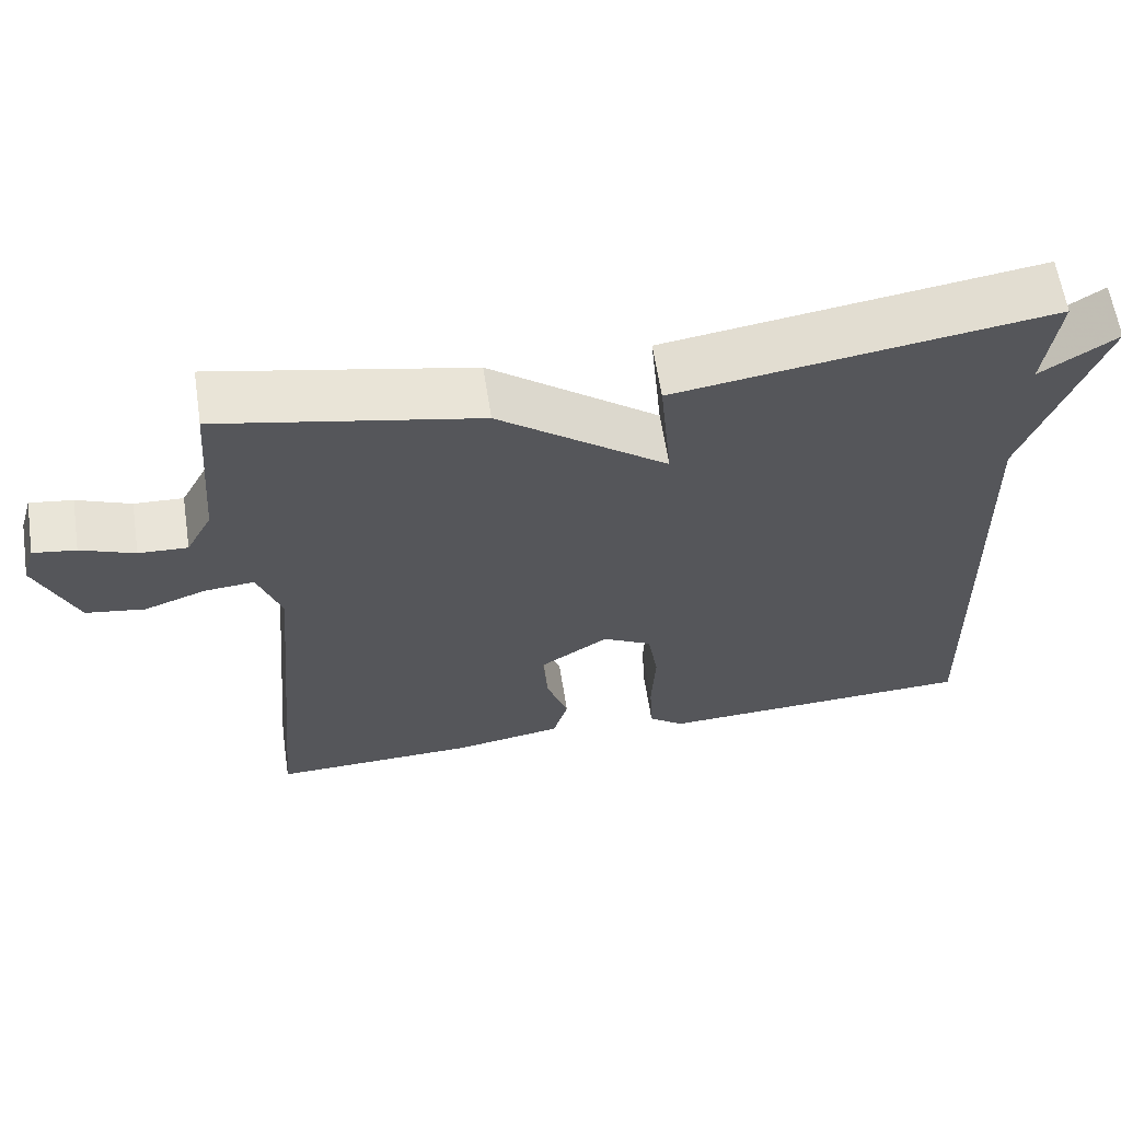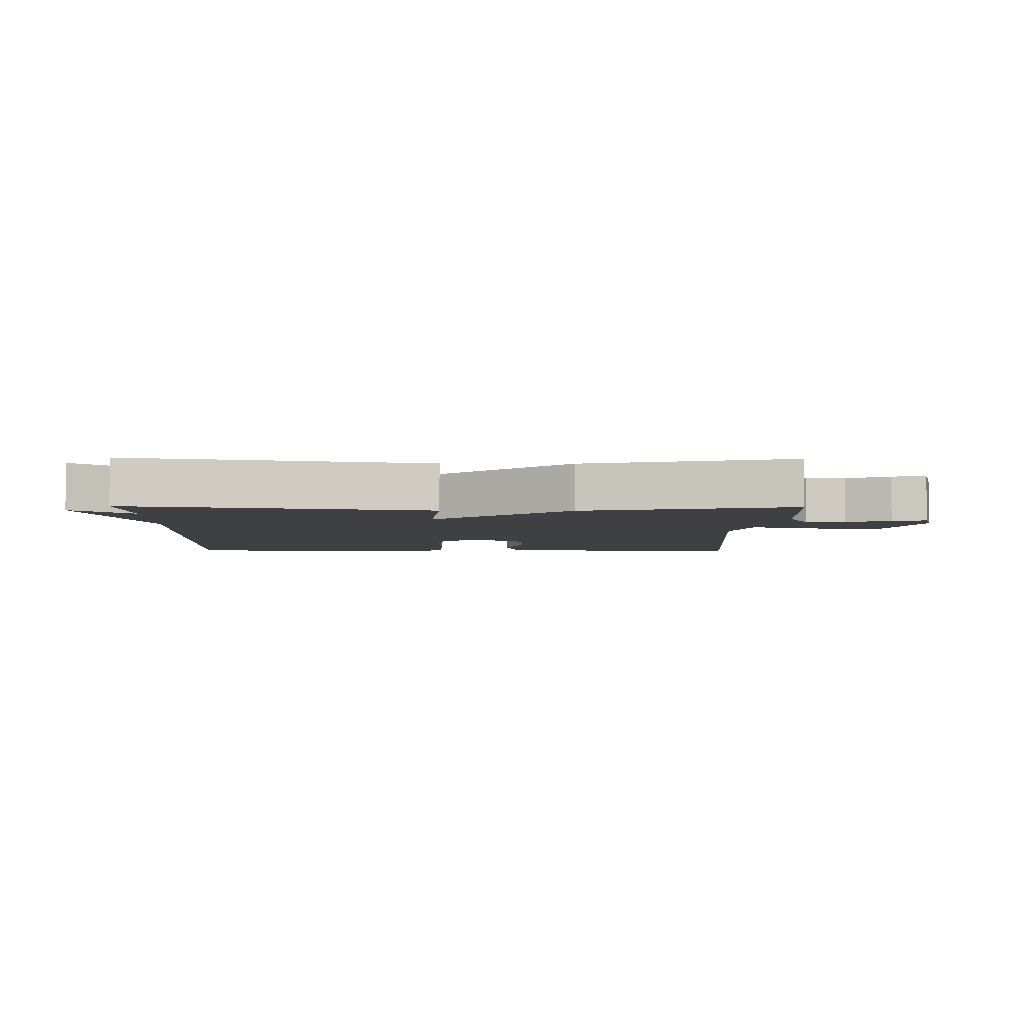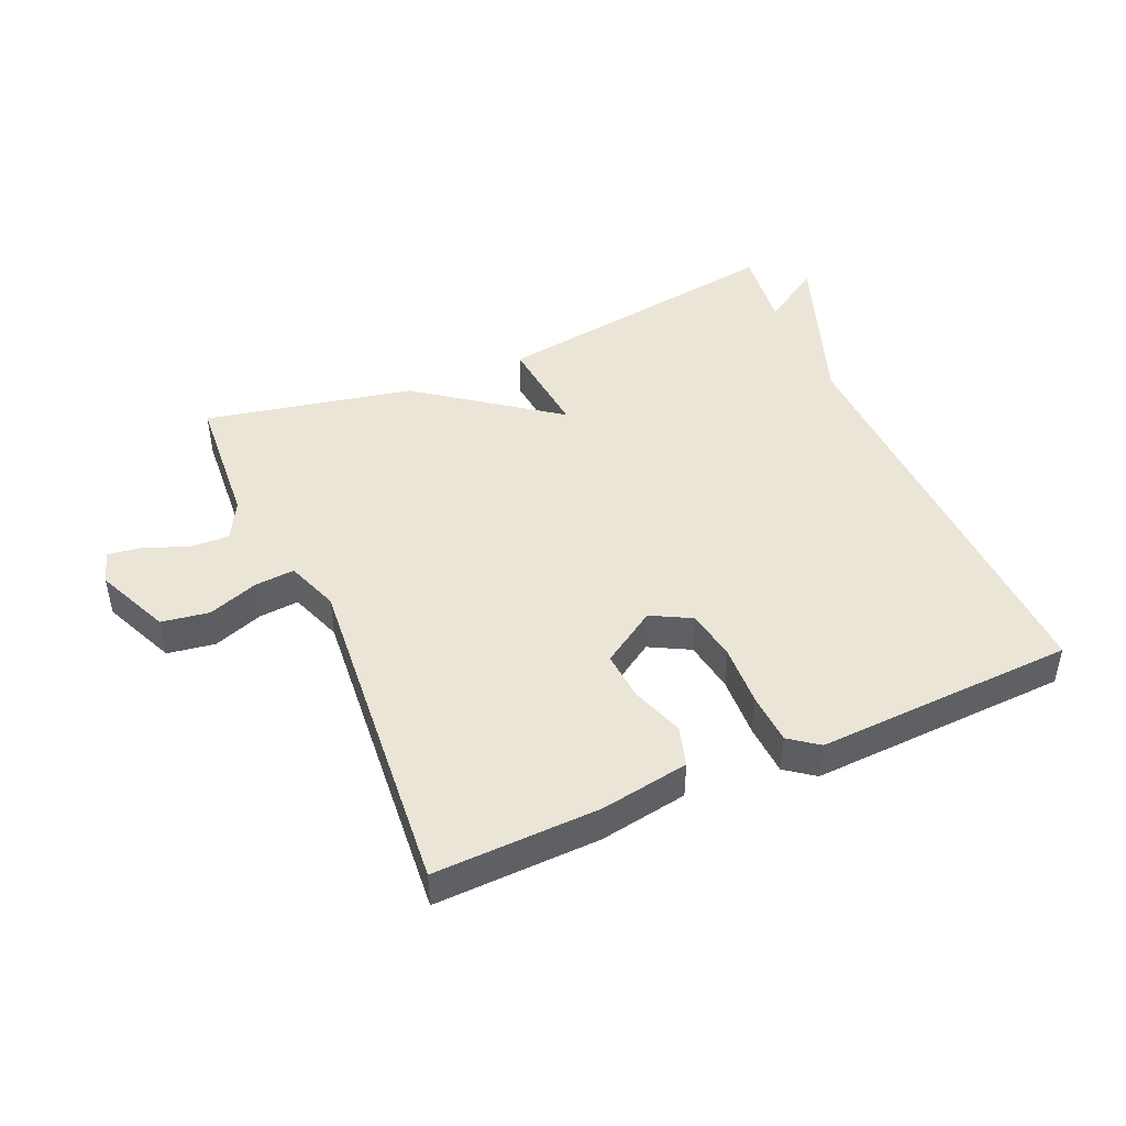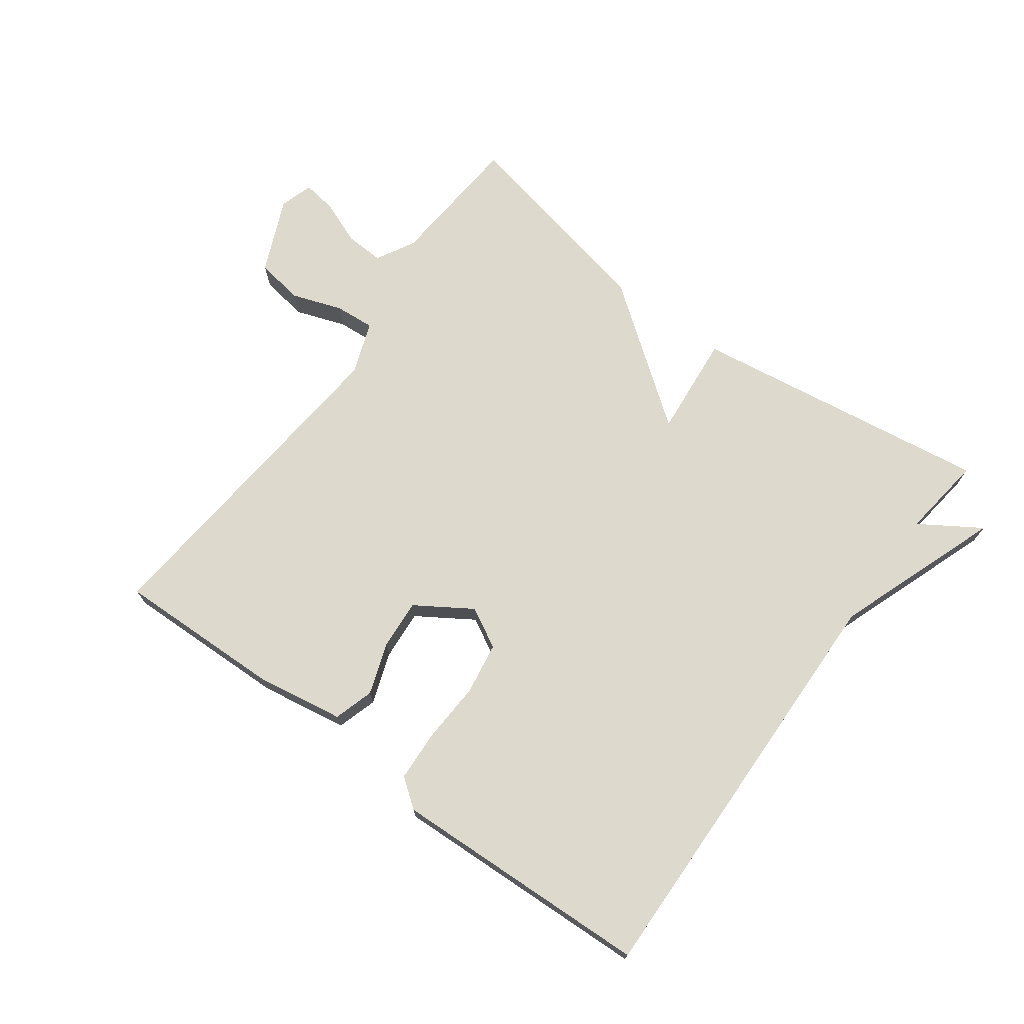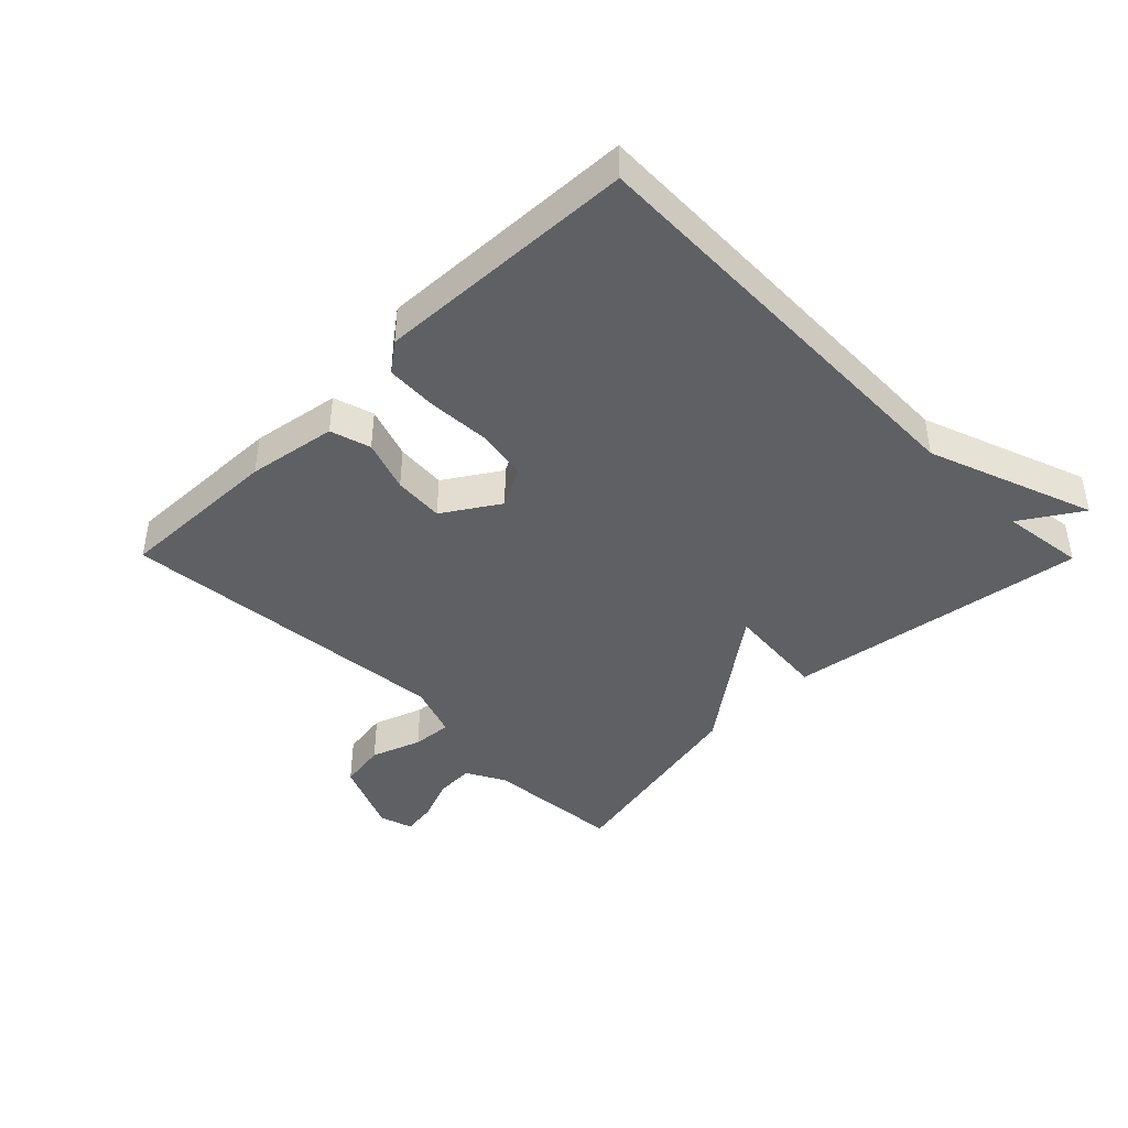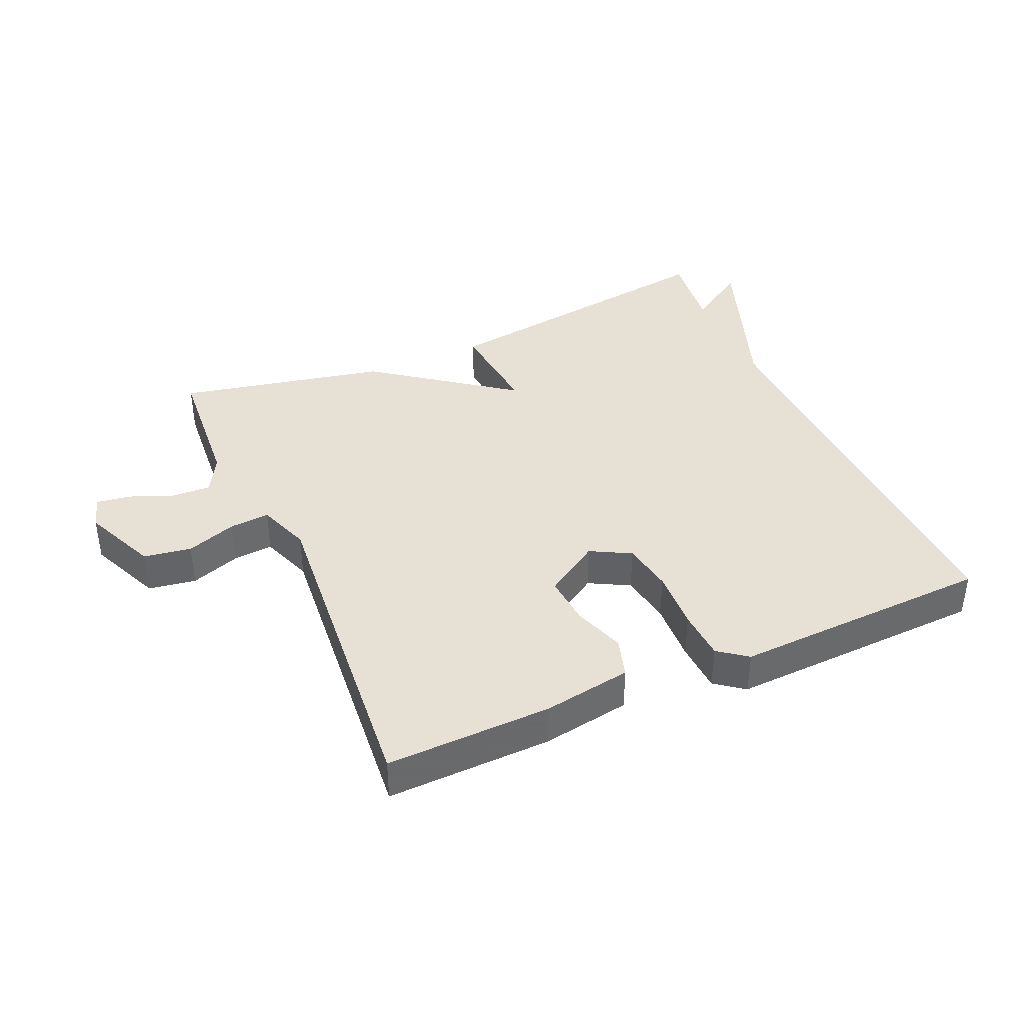
<metadata>
{"format":"obj","ext":"obj","renderer":"f3d","projection":"perspective","resolution":1024,"background":"white","views":[{"elev":62.0,"azim":171.3,"up":"+Z"},{"elev":-4.8,"azim":-0.9,"up":"+Y"},{"elev":45.6,"azim":156.2,"up":"+Y"},{"elev":71.9,"azim":-143.7,"up":"+Y"},{"elev":-42.7,"azim":-135.3,"up":"+Y"},{"elev":39.3,"azim":156.2,"up":"+Y"}]}
</metadata>
<code>
v 0.5 0.07 -0.5
v 0.24 0.07 -0.493
v 0.101 0.07 -0.47
v 0.082 0.07 -0.407
v 0.11 0.07 -0.326
v 0.116 0.07 -0.247
v 0.029 0.07 -0.191
v -0.034 0.07 -0.225
v -0.047 0.07 -0.306
v -0.042 0.07 -0.403
v -0.046 0.07 -0.483
v -0.091 0.07 -0.517
v -0.5 0.07 -0.5
v -0.483 0.07 0.169
v -0.578 0.07 0.43
v -0.483 0.07 0.369
v -0.5 0.07 0.5
v -0.028 0.07 0.431
v -0.043 0.07 0.27
v 0.172 0.07 0.431
v 0.5 0.07 0.5
v 0.517 0.07 0.283
v 0.55 0.07 0.222
v 0.612 0.07 0.225
v 0.68 0.07 0.252
v 0.734 0.07 0.26
v 0.75 0.07 0.207
v 0.699 0.07 0.09
v 0.624 0.07 0.078
v 0.545 0.07 0.106
v 0.482 0.07 0.111
v 0.452 0.07 0.028
v 0.5 0 -0.5
v 0.24 0 -0.493
v 0.101 0 -0.47
v 0.082 0 -0.407
v 0.11 0 -0.326
v 0.116 0 -0.247
v 0.029 0 -0.191
v -0.034 0 -0.225
v -0.047 0 -0.306
v -0.042 0 -0.403
v -0.046 0 -0.483
v -0.091 0 -0.517
v -0.5 0 -0.5
v -0.483 0 0.169
v -0.578 0 0.43
v -0.483 0 0.369
v -0.5 0 0.5
v -0.028 0 0.431
v -0.043 0 0.27
v 0.172 0 0.431
v 0.5 0 0.5
v 0.517 0 0.283
v 0.55 0 0.222
v 0.612 0 0.225
v 0.68 0 0.252
v 0.734 0 0.26
v 0.75 0 0.207
v 0.699 0 0.09
v 0.624 0 0.078
v 0.545 0 0.106
v 0.482 0 0.111
v 0.452 0 0.028
f 28 29 30
f 27 28 30
f 26 27 30
f 25 26 30
f 24 25 30
f 23 24 30 31
f 22 23 31
f 22 31 32
f 21 22 32
f 20 21 32
f 19 20 32
f 16 17 18 19
f 14 15 16
f 19 32 1
f 16 19 1
f 14 16 1
f 12 13 14
f 11 12 14
f 10 11 14
f 9 10 14
f 3 4 5
f 2 3 5
f 1 2 5
f 1 5 6
f 14 1 6
f 8 9 14
f 7 8 14
f 6 7 14
f 62 61 60
f 62 60 59
f 62 59 58
f 62 58 57
f 62 57 56
f 63 62 56 55
f 63 55 54
f 64 63 54
f 64 54 53
f 64 53 52
f 64 52 51
f 51 50 49 48
f 48 47 46
f 33 64 51
f 33 51 48
f 33 48 46
f 46 45 44
f 46 44 43
f 46 43 42
f 46 42 41
f 37 36 35
f 37 35 34
f 37 34 33
f 38 37 33
f 38 33 46
f 46 41 40
f 46 40 39
f 46 39 38
f 1 33 34 2
f 2 34 35 3
f 3 35 36 4
f 4 36 37 5
f 5 37 38 6
f 6 38 39 7
f 7 39 40 8
f 8 40 41 9
f 9 41 42 10
f 10 42 43 11
f 11 43 44 12
f 12 44 45 13
f 13 45 46 14
f 14 46 47 15
f 15 47 48 16
f 16 48 49 17
f 17 49 50 18
f 18 50 51 19
f 19 51 52 20
f 20 52 53 21
f 21 53 54 22
f 22 54 55 23
f 23 55 56 24
f 24 56 57 25
f 25 57 58 26
f 26 58 59 27
f 27 59 60 28
f 28 60 61 29
f 29 61 62 30
f 30 62 63 31
f 31 63 64 32
f 32 64 33 1

</code>
